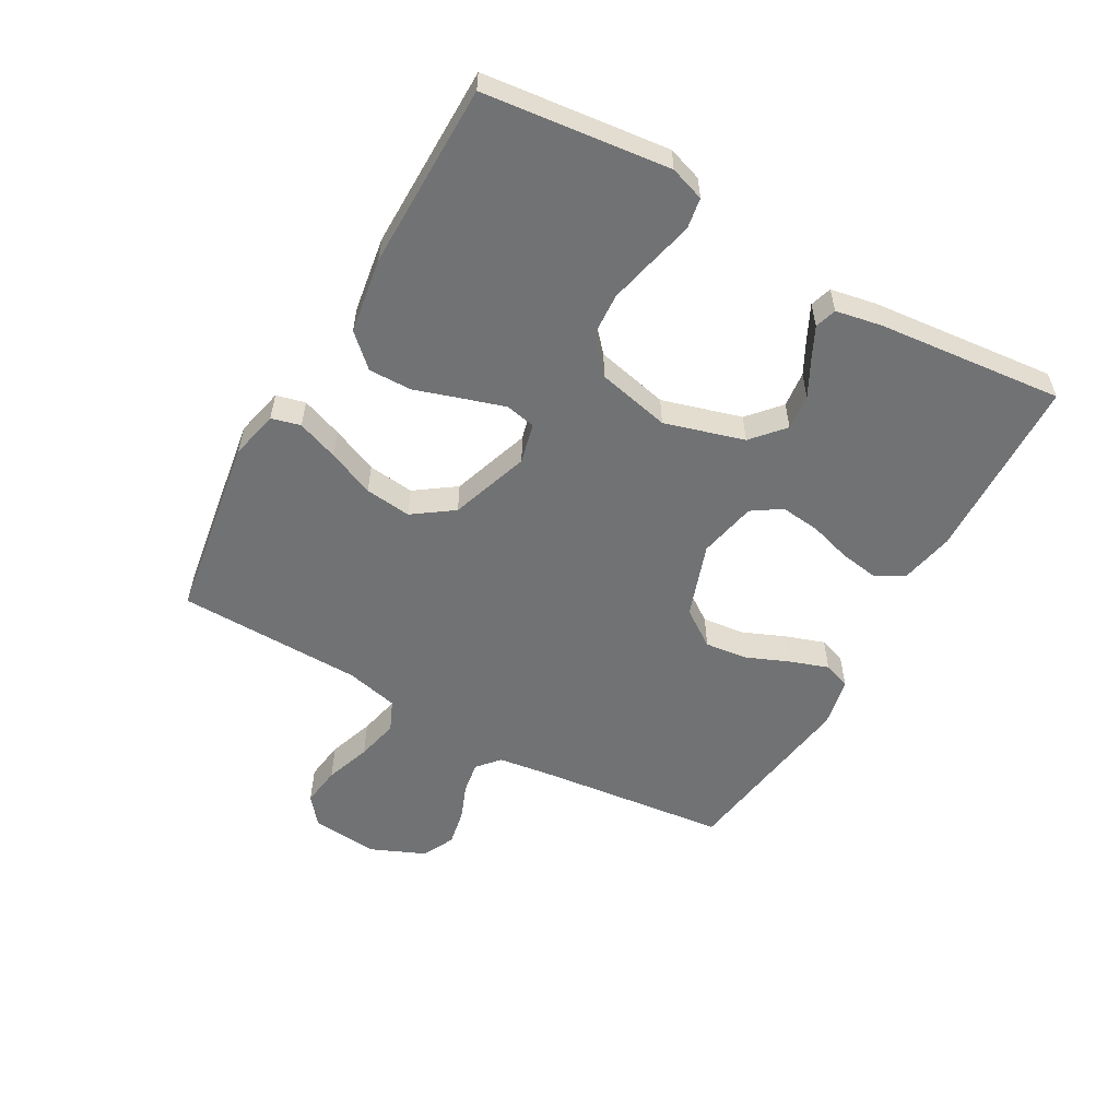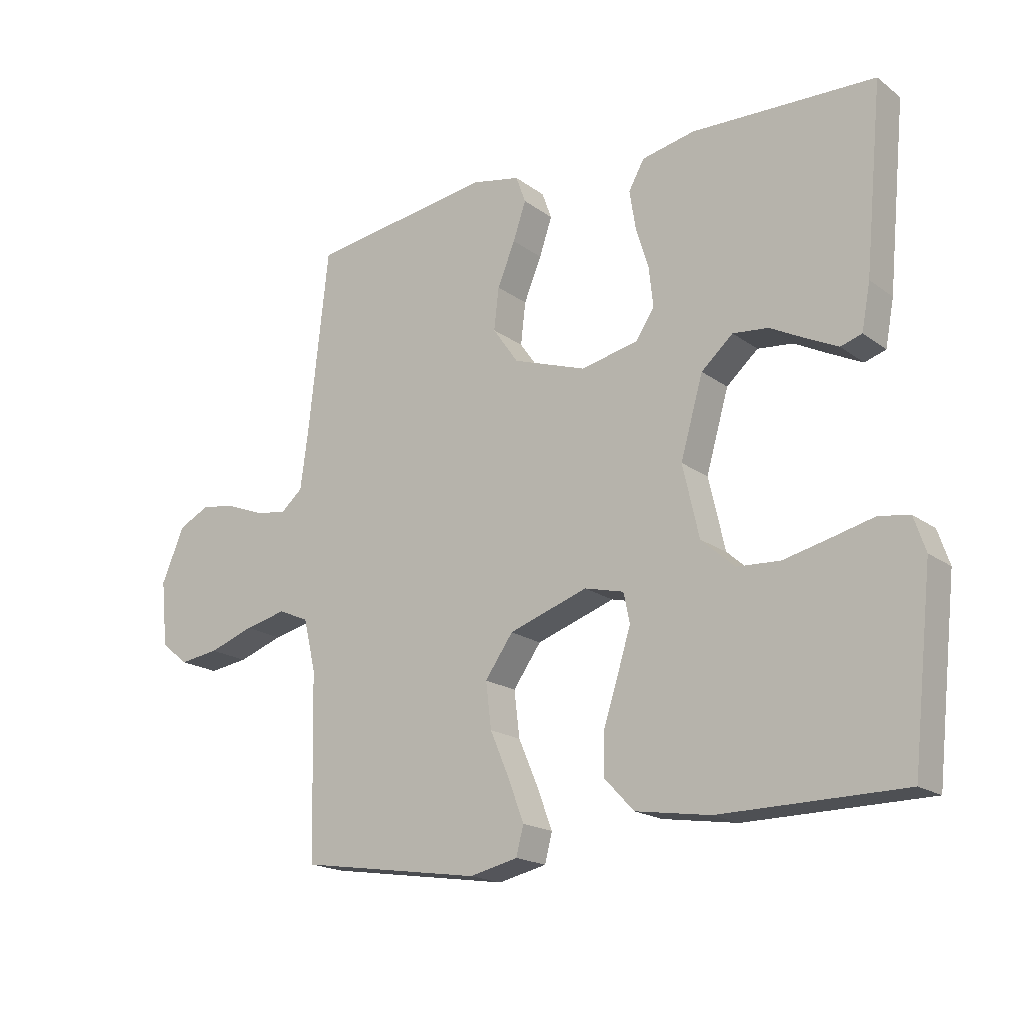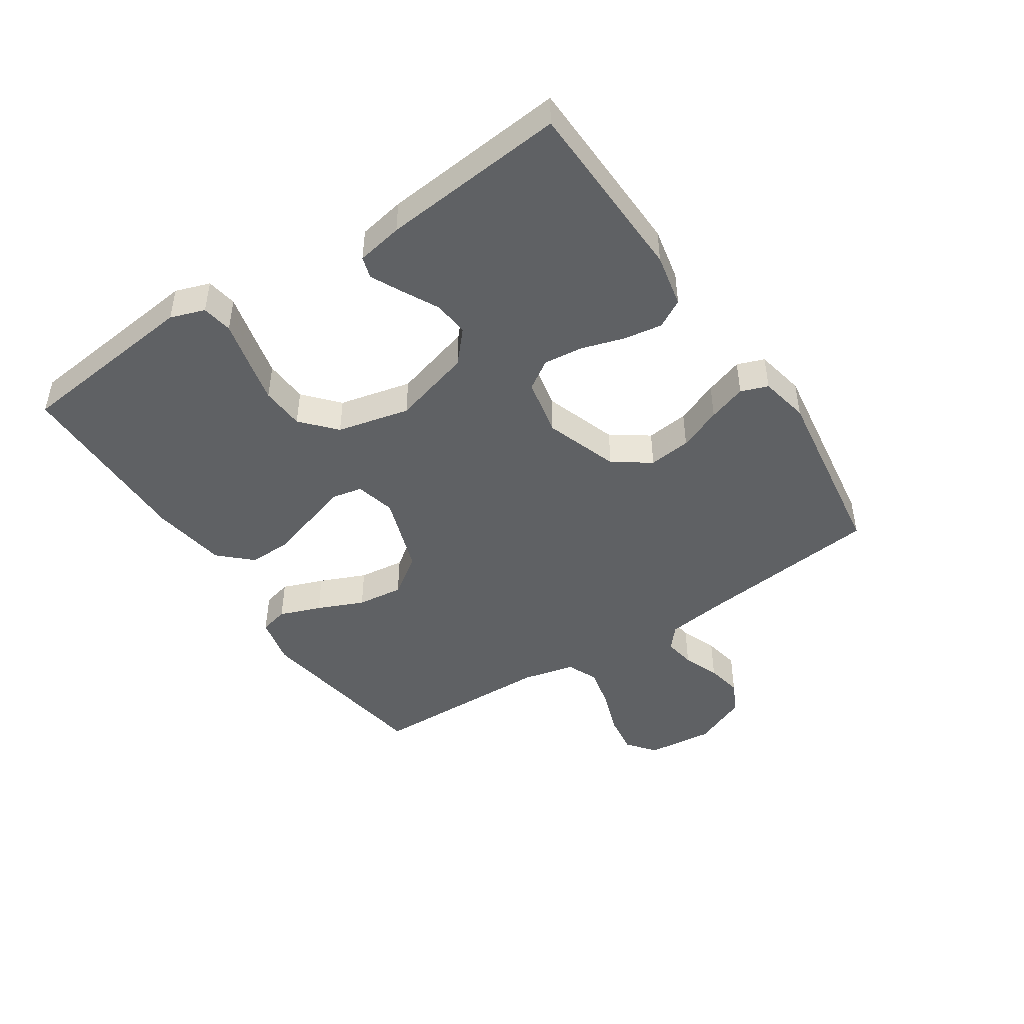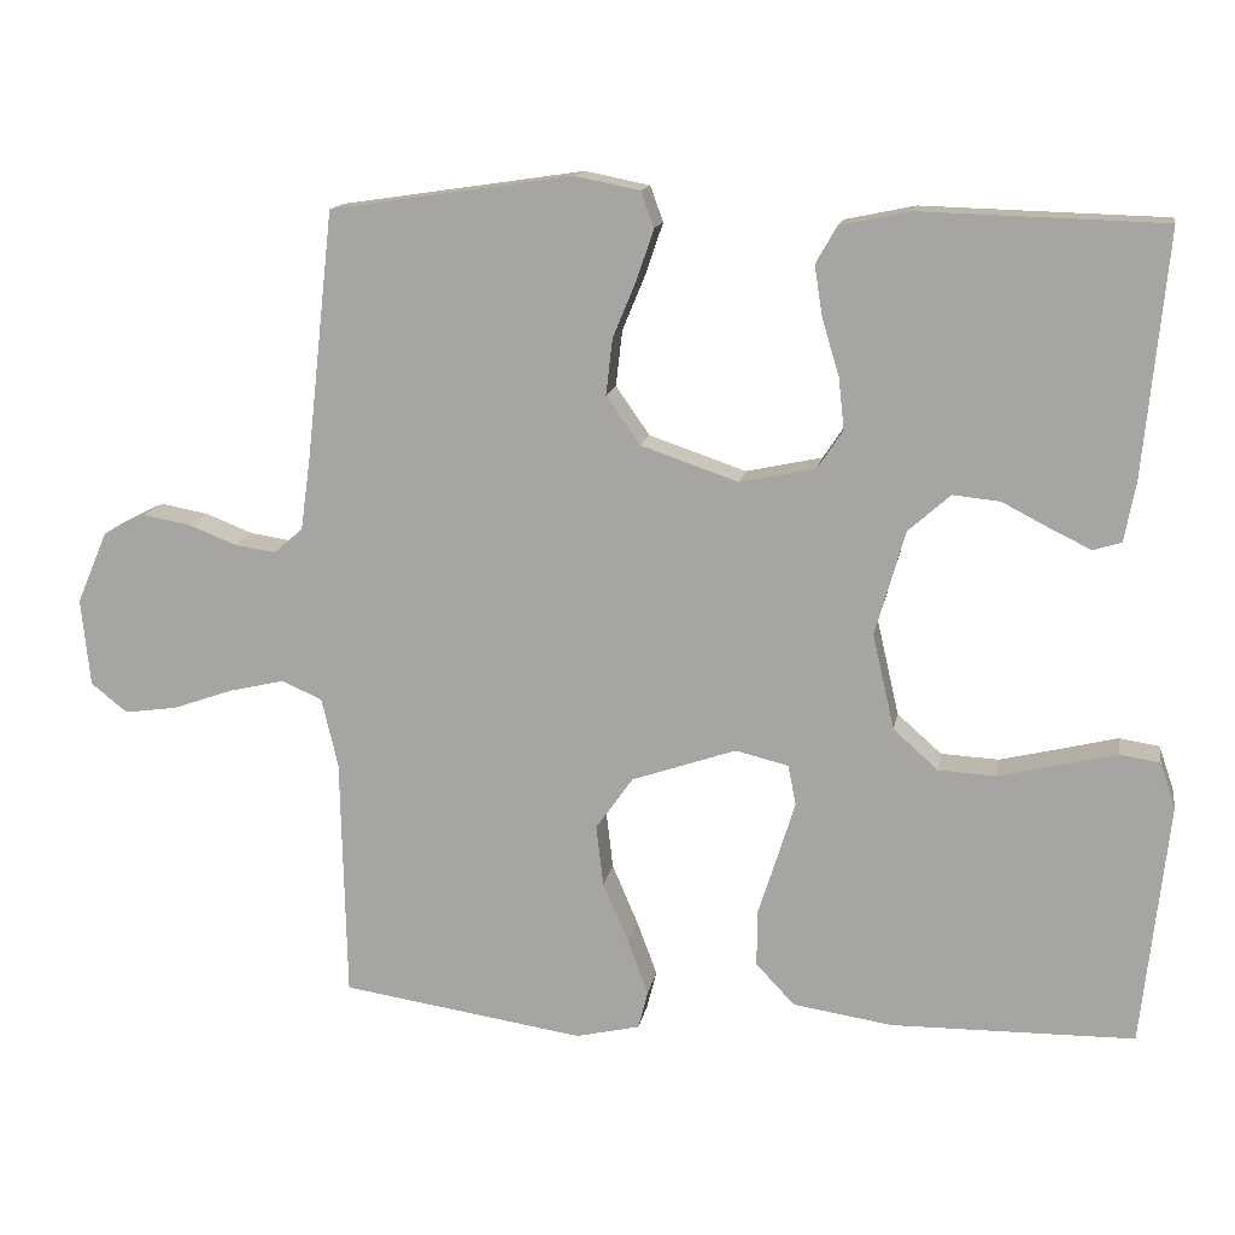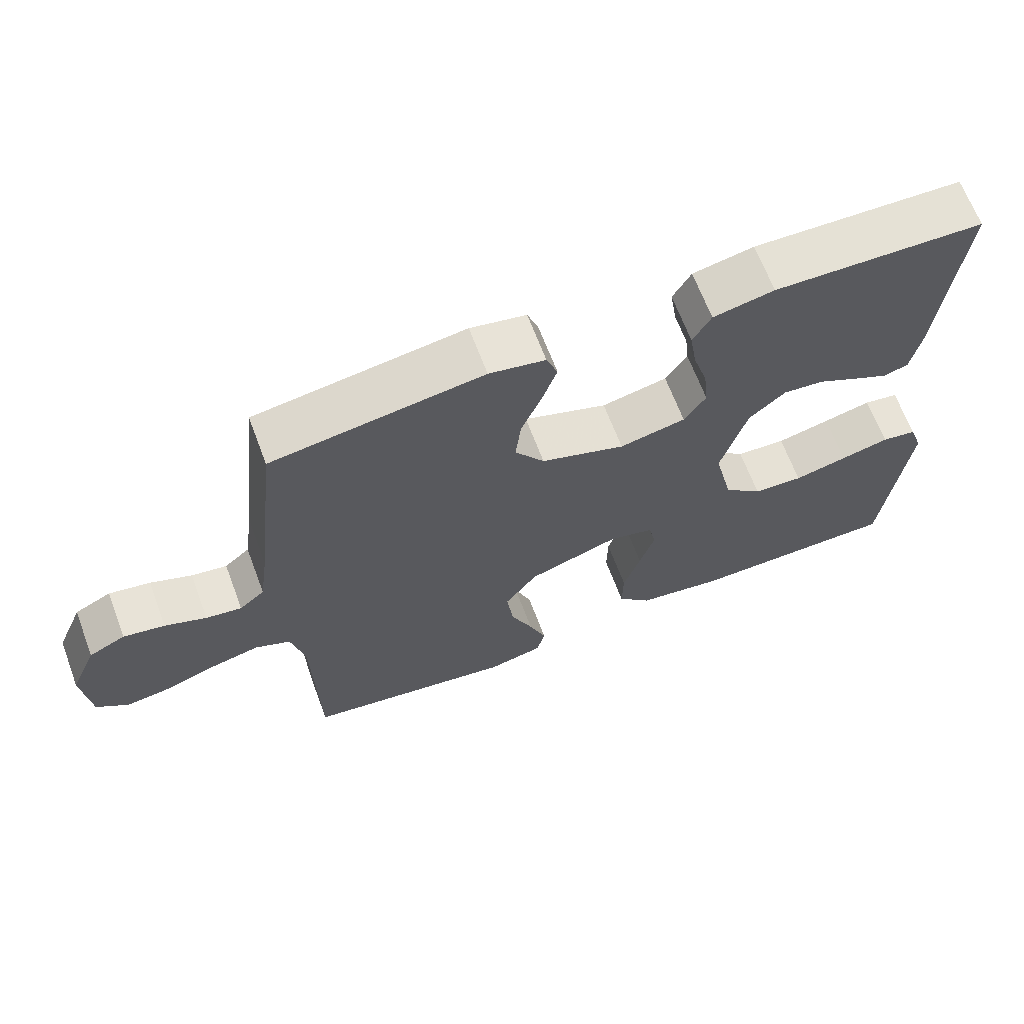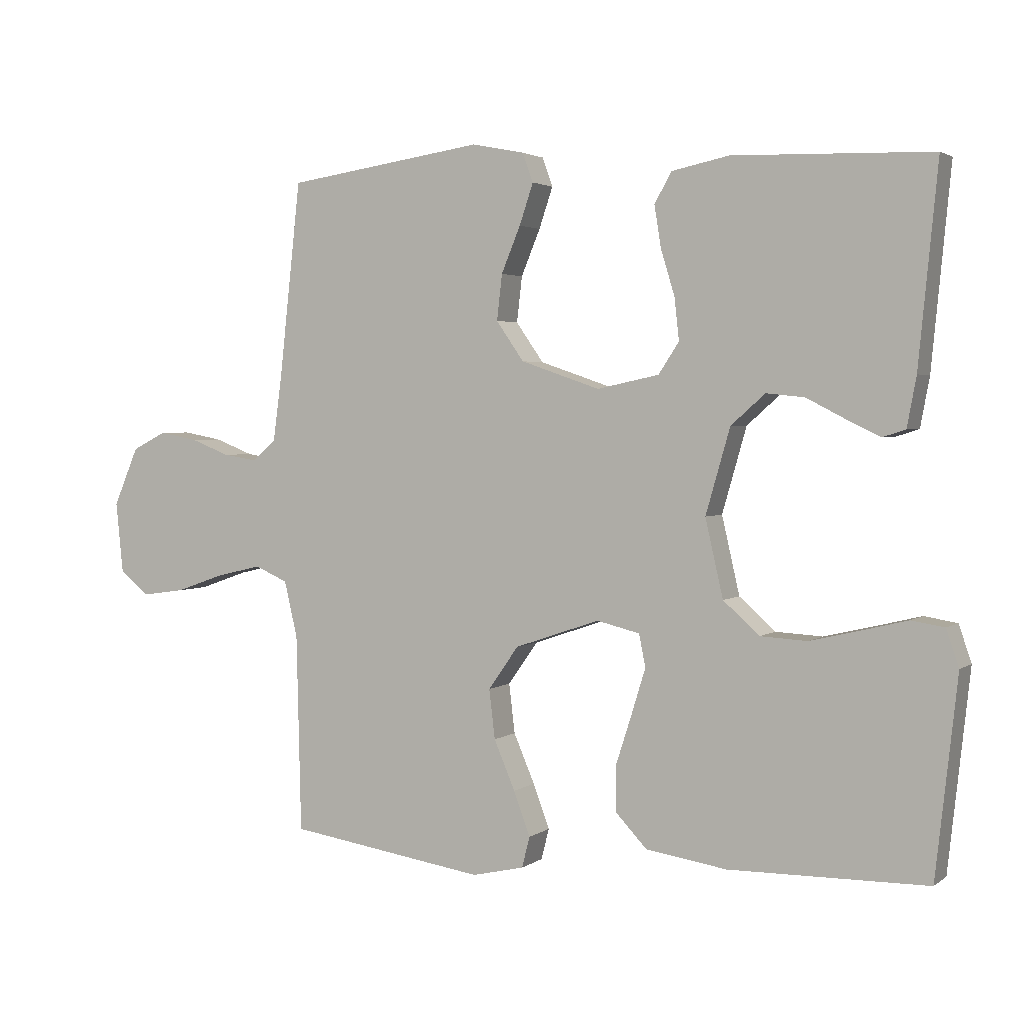
<metadata>
{"format":"obj","ext":"obj","renderer":"f3d","projection":"perspective","resolution":1024,"background":"white","views":[{"elev":-55.5,"azim":-119.3,"up":"+Y"},{"elev":-18.3,"azim":-144.0,"up":"+Z"},{"elev":-46.2,"azim":-56.5,"up":"+Y"},{"elev":14.0,"azim":-170.2,"up":"+Z"},{"elev":66.2,"azim":159.4,"up":"+Z"},{"elev":2.6,"azim":-154.9,"up":"+Z"}]}
</metadata>
<code>
v -0.5 0.07 0.5
v -0.2 0.07 0.509
v -0.113 0.07 0.491
v -0.087 0.07 0.445
v -0.097 0.07 0.382
v -0.118 0.07 0.313
v -0.125 0.07 0.249
v -0.094 0.07 0.202
v 0 0.07 0.182
v 0.12 0.07 0.223
v 0.162 0.07 0.283
v 0.154 0.07 0.352
v 0.125 0.07 0.422
v 0.104 0.07 0.484
v 0.12 0.07 0.528
v 0.2 0.07 0.544
v 0.5 0.07 0.5
v 0.533 0.07 0.2
v 0.546 0.07 0.104
v 0.582 0.07 0.073
v 0.633 0.07 0.081
v 0.692 0.07 0.104
v 0.751 0.07 0.115
v 0.803 0.07 0.089
v 0.841 0.07 0
v 0.83 0.07 -0.108
v 0.785 0.07 -0.144
v 0.72 0.07 -0.135
v 0.646 0.07 -0.109
v 0.577 0.07 -0.093
v 0.527 0.07 -0.115
v 0.507 0.07 -0.2
v 0.5 0.07 -0.5
v 0.2 0.07 -0.546
v 0.121 0.07 -0.528
v 0.109 0.07 -0.481
v 0.134 0.07 -0.414
v 0.166 0.07 -0.339
v 0.175 0.07 -0.264
v 0.129 0.07 -0.199
v 0 0.07 -0.155
v -0.065 0.07 -0.171
v -0.075 0.07 -0.22
v -0.054 0.07 -0.288
v -0.03 0.07 -0.363
v -0.029 0.07 -0.433
v -0.077 0.07 -0.484
v -0.2 0.07 -0.503
v -0.5 0.07 -0.5
v -0.533 0.07 -0.2
v -0.514 0.07 -0.144
v -0.464 0.07 -0.136
v -0.395 0.07 -0.153
v -0.319 0.07 -0.171
v -0.248 0.07 -0.167
v -0.193 0.07 -0.118
v -0.166 0.07 0
v -0.203 0.07 0.129
v -0.255 0.07 0.175
v -0.313 0.07 0.169
v -0.371 0.07 0.139
v -0.422 0.07 0.114
v -0.457 0.07 0.125
v -0.471 0.07 0.2
v -0.5 0 0.5
v -0.2 0 0.509
v -0.113 0 0.491
v -0.087 0 0.445
v -0.097 0 0.382
v -0.118 0 0.313
v -0.125 0 0.249
v -0.094 0 0.202
v 0 0 0.182
v 0.12 0 0.223
v 0.162 0 0.283
v 0.154 0 0.352
v 0.125 0 0.422
v 0.104 0 0.484
v 0.12 0 0.528
v 0.2 0 0.544
v 0.5 0 0.5
v 0.533 0 0.2
v 0.546 0 0.104
v 0.582 0 0.073
v 0.633 0 0.081
v 0.692 0 0.104
v 0.751 0 0.115
v 0.803 0 0.089
v 0.841 0 0
v 0.83 0 -0.108
v 0.785 0 -0.144
v 0.72 0 -0.135
v 0.646 0 -0.109
v 0.577 0 -0.093
v 0.527 0 -0.115
v 0.507 0 -0.2
v 0.5 0 -0.5
v 0.2 0 -0.546
v 0.121 0 -0.528
v 0.109 0 -0.481
v 0.134 0 -0.414
v 0.166 0 -0.339
v 0.175 0 -0.264
v 0.129 0 -0.199
v 0 0 -0.155
v -0.065 0 -0.171
v -0.075 0 -0.22
v -0.054 0 -0.288
v -0.03 0 -0.363
v -0.029 0 -0.433
v -0.077 0 -0.484
v -0.2 0 -0.503
v -0.5 0 -0.5
v -0.533 0 -0.2
v -0.514 0 -0.144
v -0.464 0 -0.136
v -0.395 0 -0.153
v -0.319 0 -0.171
v -0.248 0 -0.167
v -0.193 0 -0.118
v -0.166 0 0
v -0.203 0 0.129
v -0.255 0 0.175
v -0.313 0 0.169
v -0.371 0 0.139
v -0.422 0 0.114
v -0.457 0 0.125
v -0.471 0 0.2
f 4 5 6
f 3 4 6
f 2 3 6
f 1 2 6
f 64 1 6
f 63 64 6
f 62 63 6
f 61 62 6
f 60 61 6
f 59 60 6 7
f 58 59 7 8
f 57 58 8 9
f 56 57 9 10
f 51 52 53
f 50 51 53
f 49 50 53
f 48 49 53
f 47 48 53
f 46 47 53
f 45 46 53
f 44 45 53
f 44 53 54
f 43 44 54 55
f 36 37 38
f 35 36 38
f 34 35 38
f 33 34 38
f 32 33 38
f 31 32 38 39
f 30 31 39 40
f 27 28 29
f 26 27 29
f 25 26 29
f 24 25 29
f 23 24 29
f 22 23 29
f 21 22 29
f 20 21 29 30
f 30 40 41
f 20 30 41
f 19 20 41
f 16 17 18
f 15 16 18
f 14 15 18
f 13 14 18
f 12 13 18
f 11 12 18 19
f 42 43 55 56
f 42 56 10
f 19 41 42
f 11 19 42
f 10 11 42
f 70 69 68
f 70 68 67
f 70 67 66
f 70 66 65
f 70 65 128
f 70 128 127
f 70 127 126
f 70 126 125
f 70 125 124
f 71 70 124 123
f 72 71 123 122
f 73 72 122 121
f 74 73 121 120
f 117 116 115
f 117 115 114
f 117 114 113
f 117 113 112
f 117 112 111
f 117 111 110
f 117 110 109
f 117 109 108
f 118 117 108
f 119 118 108 107
f 102 101 100
f 102 100 99
f 102 99 98
f 102 98 97
f 102 97 96
f 103 102 96 95
f 104 103 95 94
f 93 92 91
f 93 91 90
f 93 90 89
f 93 89 88
f 93 88 87
f 93 87 86
f 93 86 85
f 94 93 85 84
f 105 104 94
f 105 94 84
f 105 84 83
f 82 81 80
f 82 80 79
f 82 79 78
f 82 78 77
f 82 77 76
f 83 82 76 75
f 120 119 107 106
f 74 120 106
f 106 105 83
f 106 83 75
f 106 75 74
f 1 65 66 2
f 2 66 67 3
f 3 67 68 4
f 4 68 69 5
f 5 69 70 6
f 6 70 71 7
f 7 71 72 8
f 8 72 73 9
f 9 73 74 10
f 10 74 75 11
f 11 75 76 12
f 12 76 77 13
f 13 77 78 14
f 14 78 79 15
f 15 79 80 16
f 16 80 81 17
f 17 81 82 18
f 18 82 83 19
f 19 83 84 20
f 20 84 85 21
f 21 85 86 22
f 22 86 87 23
f 23 87 88 24
f 24 88 89 25
f 25 89 90 26
f 26 90 91 27
f 27 91 92 28
f 28 92 93 29
f 29 93 94 30
f 30 94 95 31
f 31 95 96 32
f 32 96 97 33
f 33 97 98 34
f 34 98 99 35
f 35 99 100 36
f 36 100 101 37
f 37 101 102 38
f 38 102 103 39
f 39 103 104 40
f 40 104 105 41
f 41 105 106 42
f 42 106 107 43
f 43 107 108 44
f 44 108 109 45
f 45 109 110 46
f 46 110 111 47
f 47 111 112 48
f 48 112 113 49
f 49 113 114 50
f 50 114 115 51
f 51 115 116 52
f 52 116 117 53
f 53 117 118 54
f 54 118 119 55
f 55 119 120 56
f 56 120 121 57
f 57 121 122 58
f 58 122 123 59
f 59 123 124 60
f 60 124 125 61
f 61 125 126 62
f 62 126 127 63
f 63 127 128 64
f 64 128 65 1

</code>
